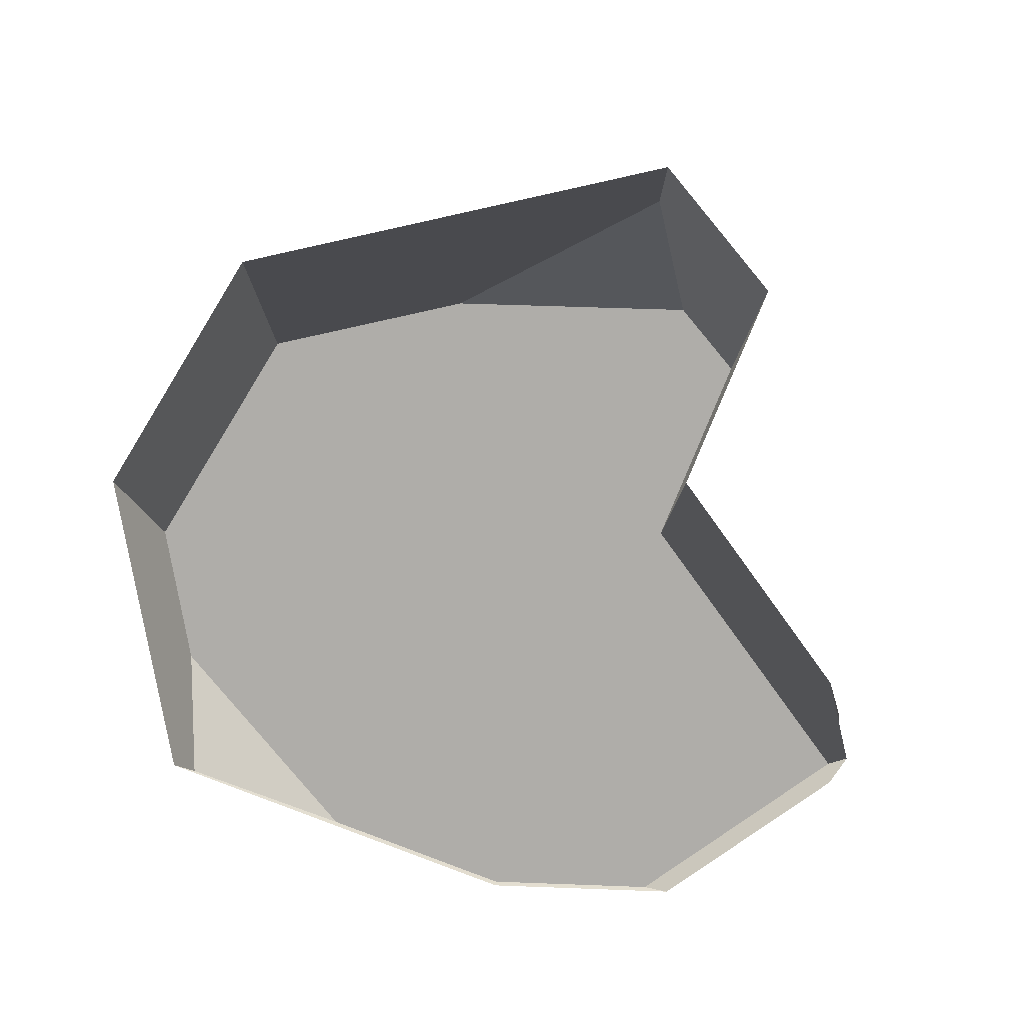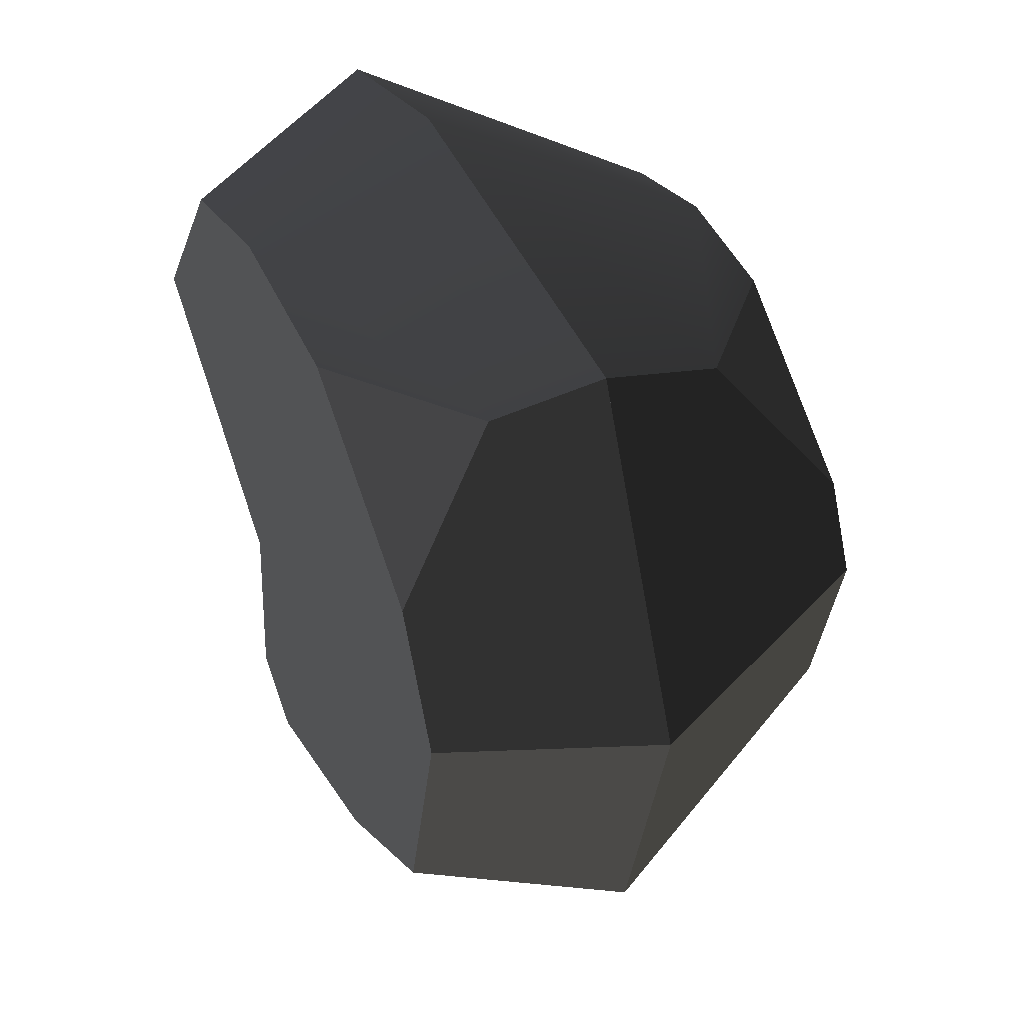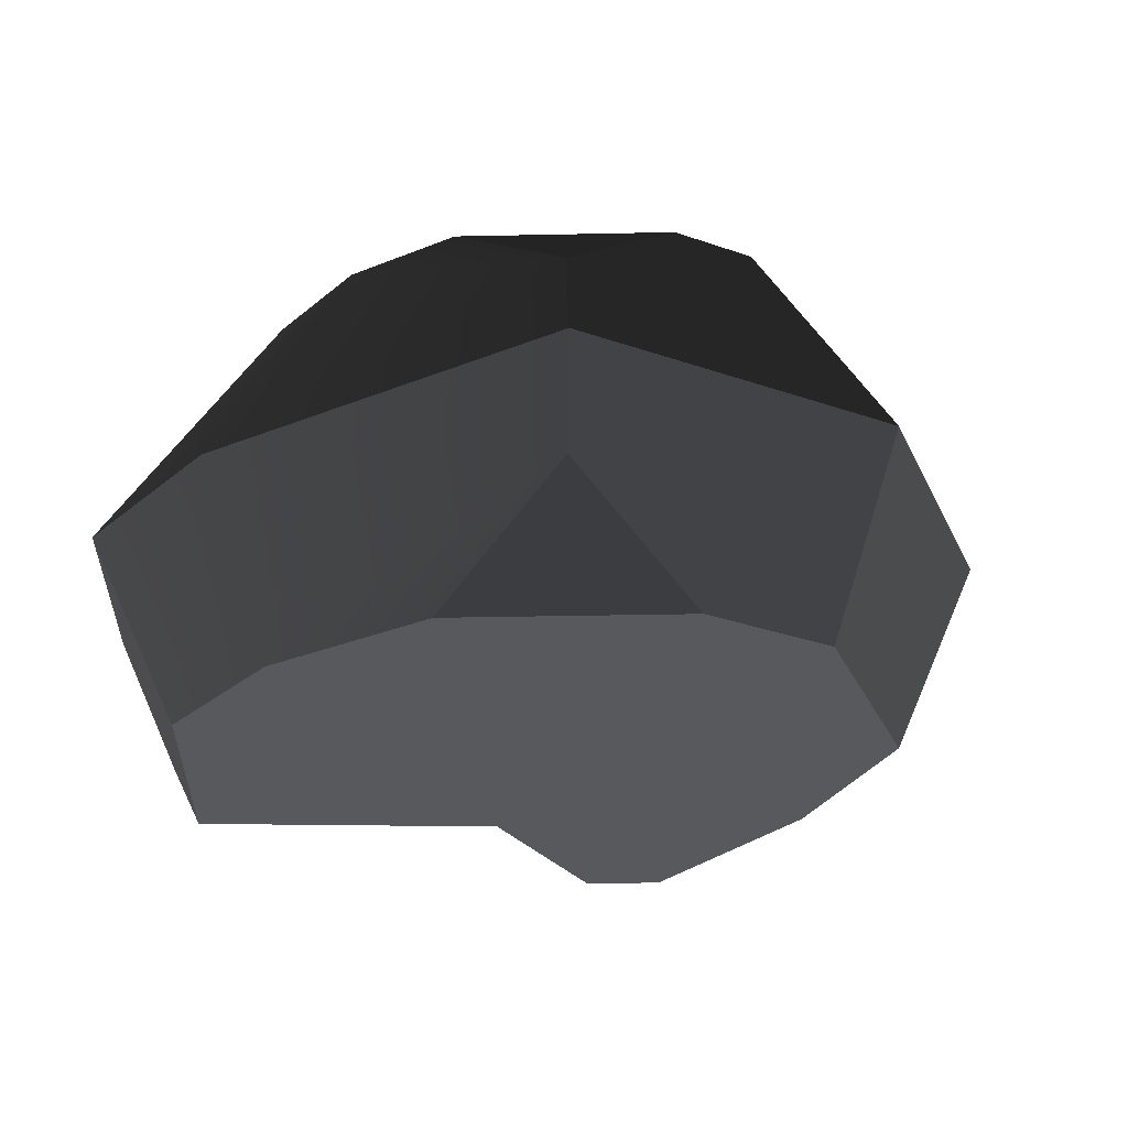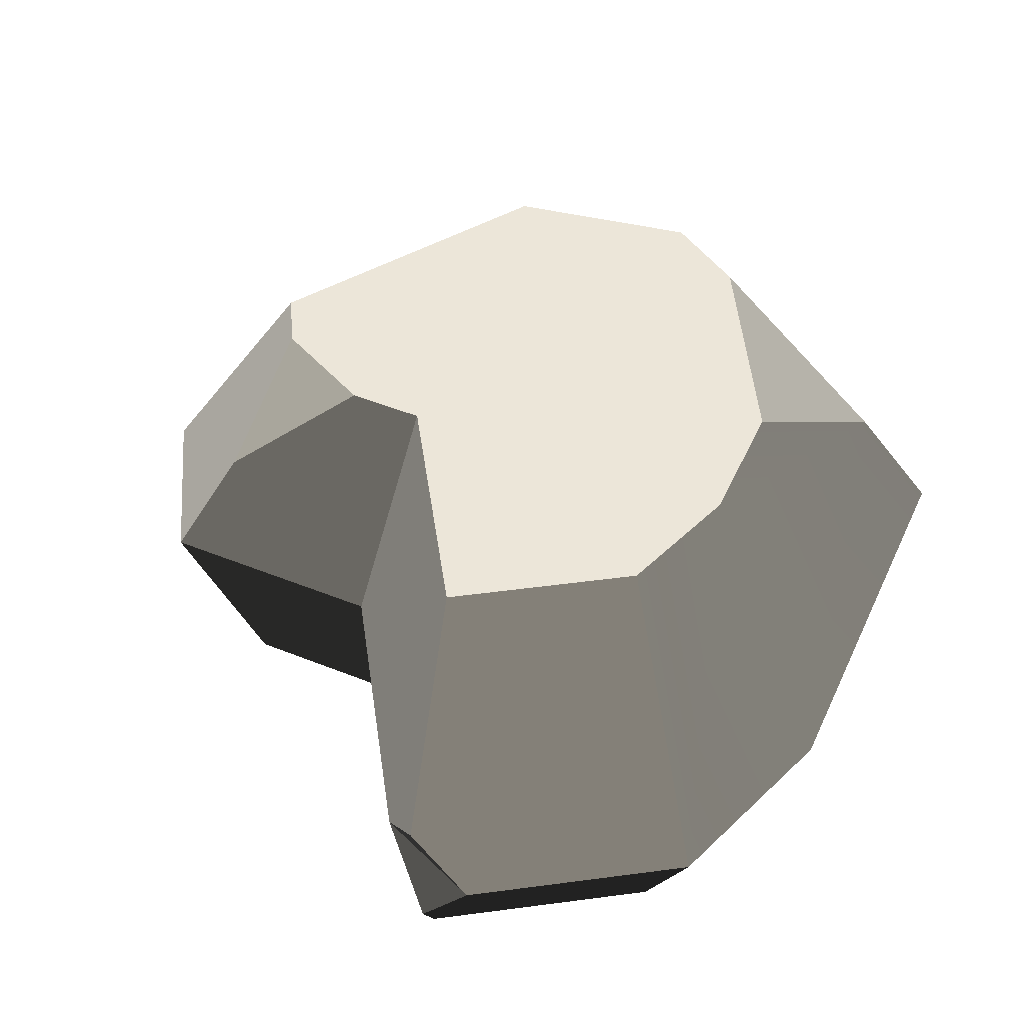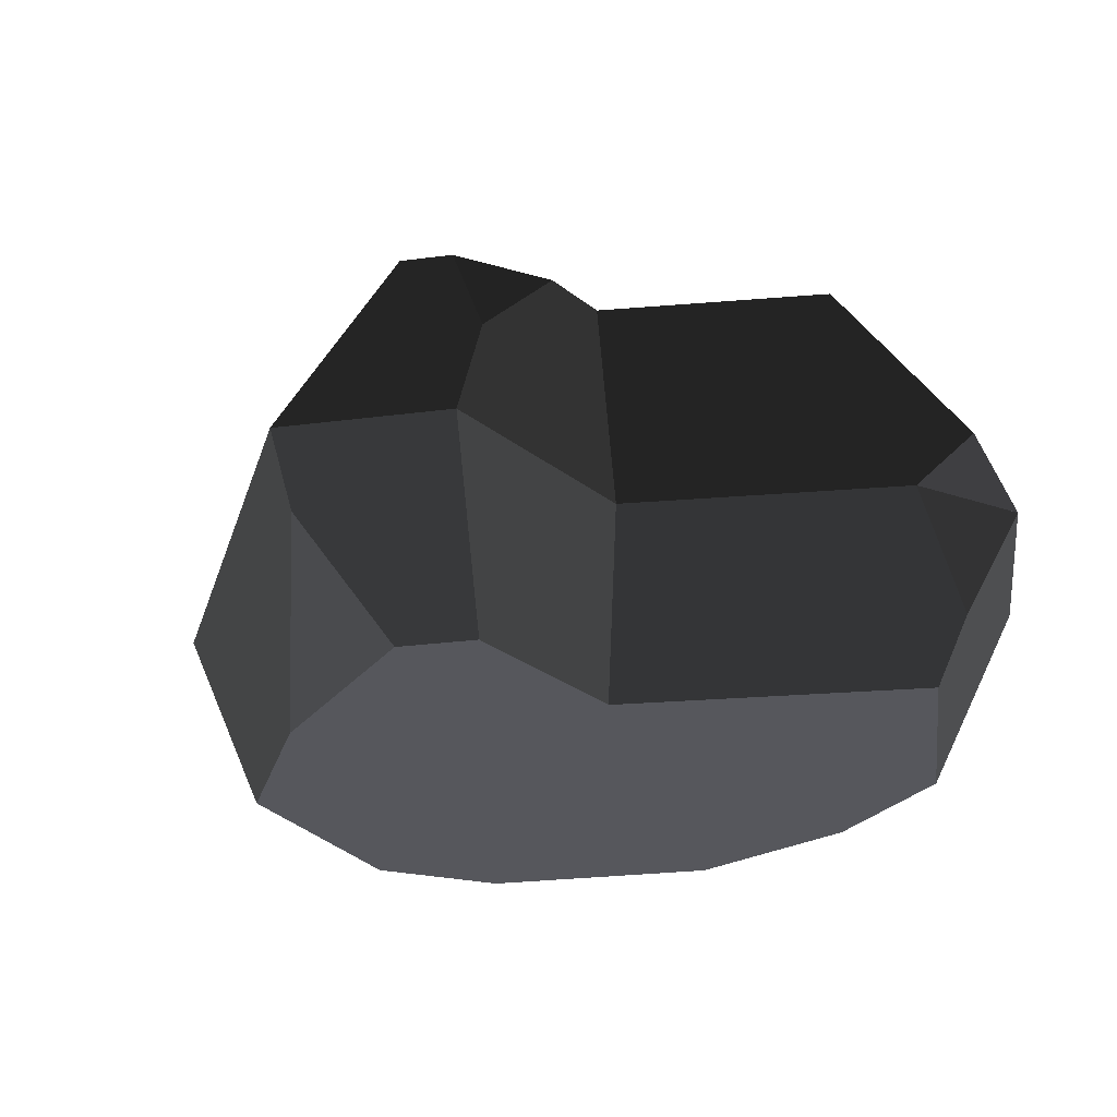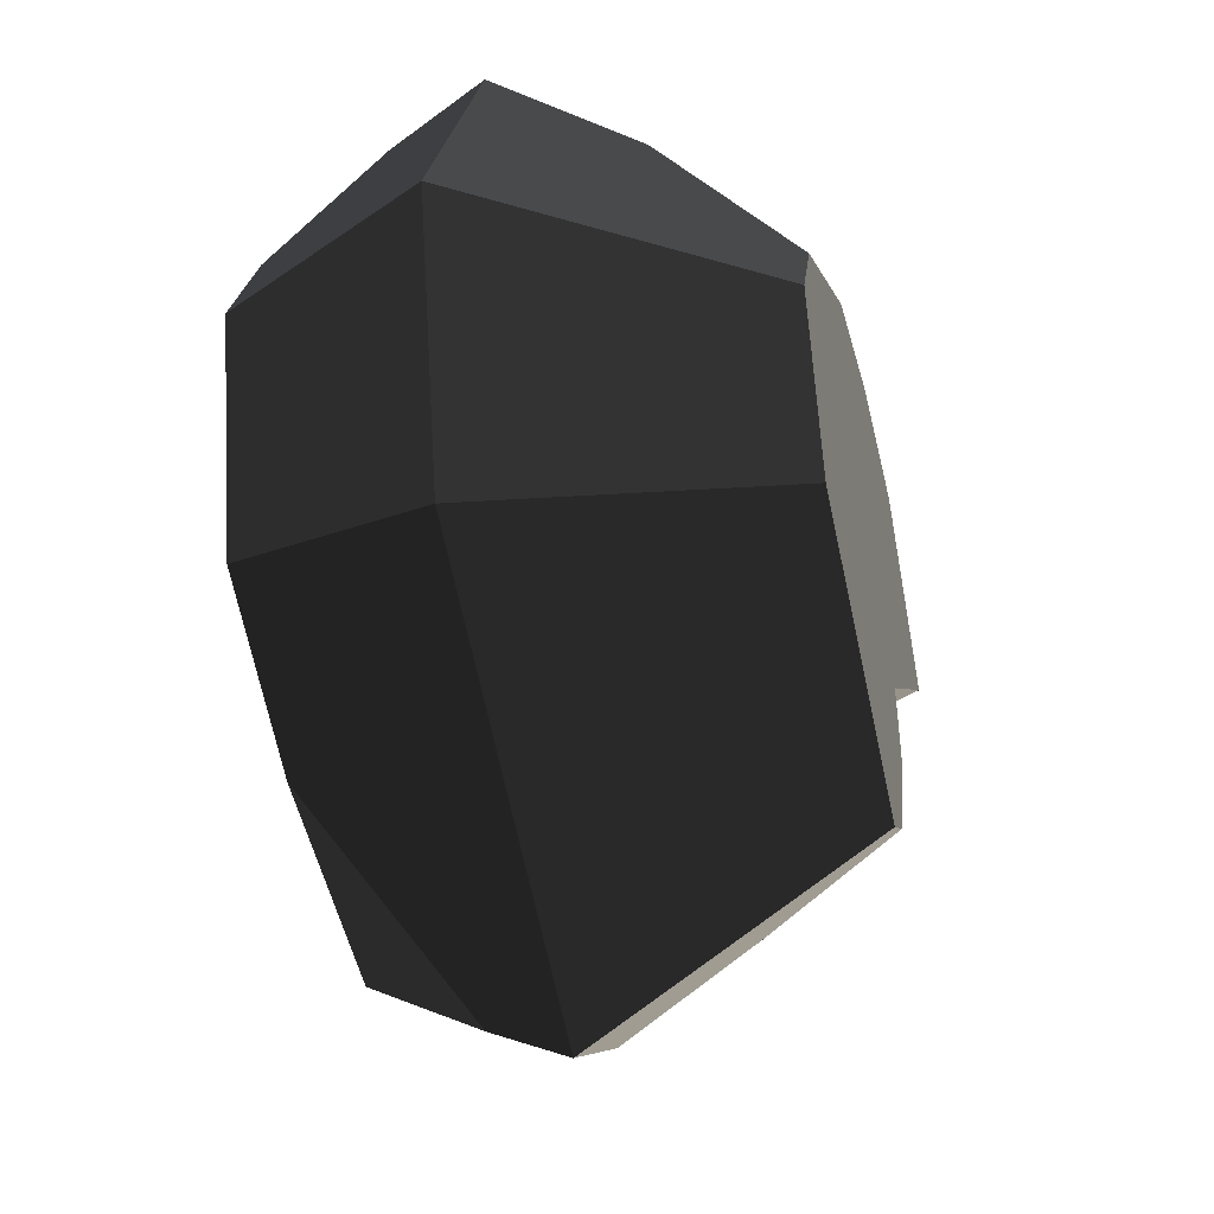
<metadata>
{"format":"obj","ext":"obj","renderer":"f3d","projection":"perspective","resolution":1024,"background":"white","views":[{"elev":-77.4,"azim":163.3,"up":"+Y"},{"elev":40.5,"azim":66.2,"up":"+Z"},{"elev":-29.2,"azim":36.1,"up":"+Y"},{"elev":49.3,"azim":-60.9,"up":"+Y"},{"elev":-27.5,"azim":-135.2,"up":"+Y"},{"elev":-40.4,"azim":104.1,"up":"+Z"}]}
</metadata>
<code>
g rock_large4
v -0.9216 5.683 -2.773
v -1.401 5.683 -1.52
v -1.927 4.018 -3.19
v -1.034 5.86e-15 4.177
v -2.914 5.86e-15 3.692
v -1.302 2.354 5.151
v -3.652 2.354 4.545
v 1.545 8.791e-15 -2.94
v 3.561 1.172e-14 -1.814
v -0.5508 1.474 -4.745
v 4.441 2.354 -2.336
v -0.5986 2.354 -5.151
v 3.514 2.354 4.729
v 2.872 4.018 3.905
v -0.8054 5.683 3.348
v 0.7117 5.683 3.215
v 5.344 2.354 1.045
v 2.906 5.683 1.718
v 3.381 5.683 0.7609
v -0.3623 5.683 -3.143
v 2.813 5.683 -1.369
v -5.344 2.354 2.337
v -2.286 5.683 2.966
v -3.668 5.683 1.162
v -5.344 3.122 1.561
v 4.283 0 0.8914
v -1.891 0 -3.126
v -1.688 5.86e-15 -0.8838
v -1.101 6.023e-15 -3.649
v -4.669 5.86e-15 1.4
v 1.18 5.86e-15 3.982
v 3.551 2.93e-15 2.365
v 3.167 1.177 4.284
v -2.374 2.354 -3.977
v -1.32 5.683 -0.6371
v -2.119 2.354 -1.174
v -4.897 2.354 0.9543
v -5.076 0.8149 1.498
f 2 1 3
f 5 4 6
f 6 7 5
f 9 8 10
f 10 11 9
f 10 12 11
f 6 13 14
f 14 15 6
f 14 16 15
f 14 13 17
f 17 18 14
f 17 19 18
f 11 12 20
f 20 21 11
f 22 7 23
f 23 24 22
f 24 25 22
f 11 17 26
f 26 9 11
f 28 27 29
f 28 29 4
f 28 4 5
f 5 30 28
f 29 8 4
f 8 31 4
f 8 32 31
f 8 9 32
f 9 26 32
f 4 31 33
f 33 6 4
f 33 13 6
f 29 27 34
f 34 10 29
f 34 12 10
f 19 17 11
f 11 21 19
f 36 35 2
f 2 34 36
f 2 3 34
f 36 37 25
f 25 35 36
f 25 24 35
f 16 14 18
f 8 29 10
f 12 34 3
f 3 20 12
f 3 1 20
f 7 6 15
f 15 23 7
f 17 13 33
f 33 32 17
f 32 26 17
f 28 30 38
f 38 36 28
f 38 37 36
f 5 7 22
f 22 30 5
f 22 38 30
f 27 28 36
f 36 34 27
f 33 31 32
f 22 25 37
f 38 22 37
f 35 24 23
f 23 15 35
f 15 1 35
f 15 20 1
f 15 16 20
f 16 21 20
f 16 18 21
f 18 19 21
f 2 35 1
f 37 22 7
f 7 36 37
f 7 6 36
f 12 34 36
f 36 6 12
f 6 13 12
f 13 11 12
f 13 17 11

</code>
